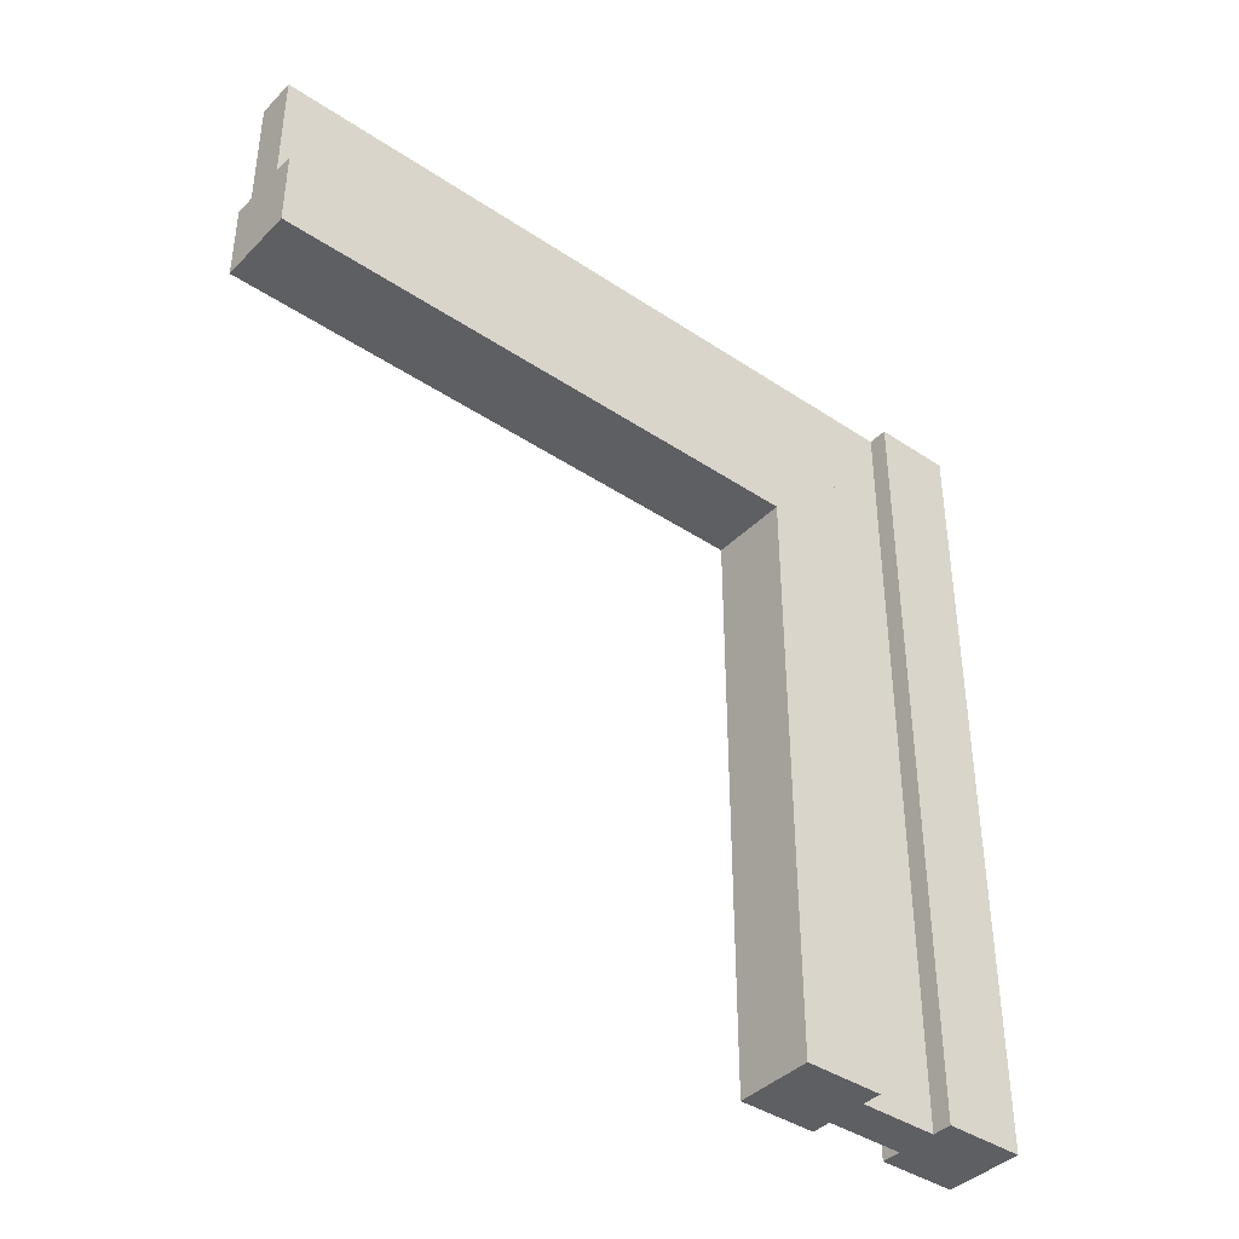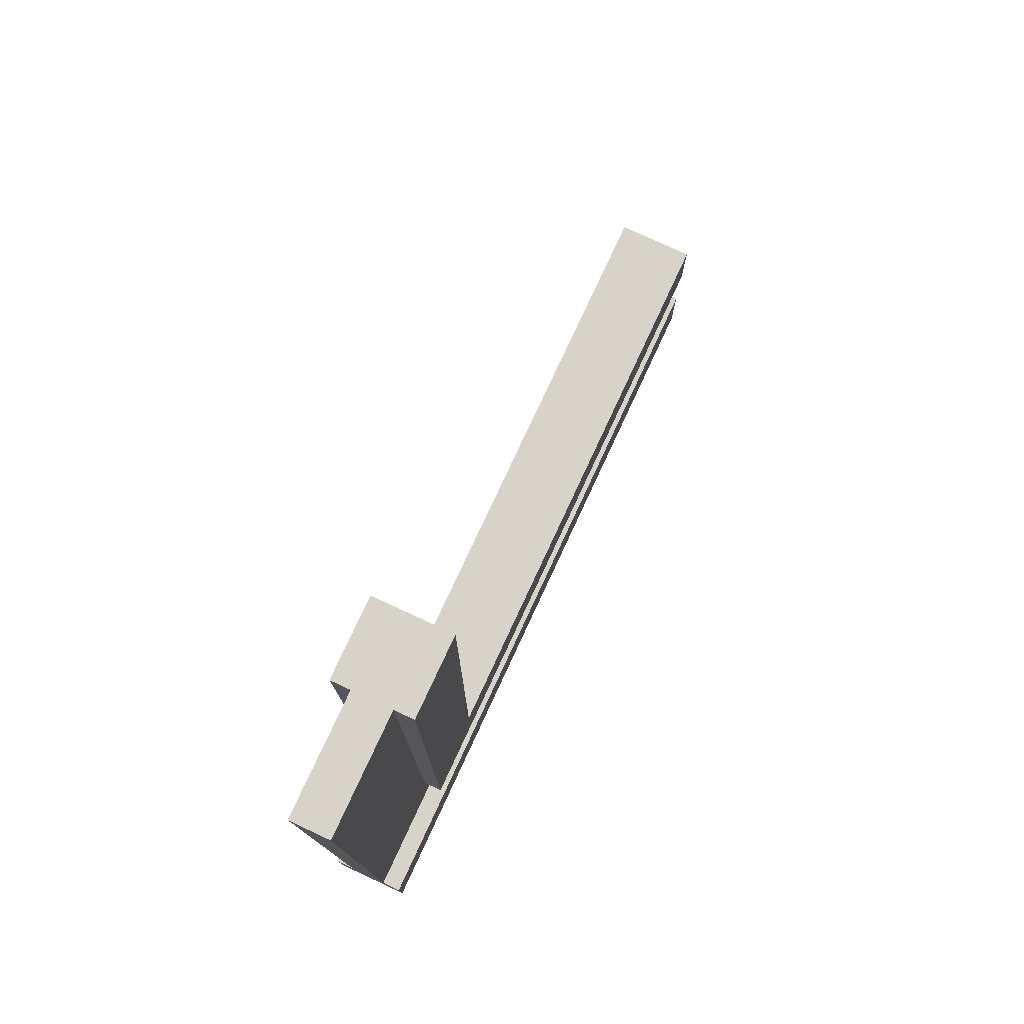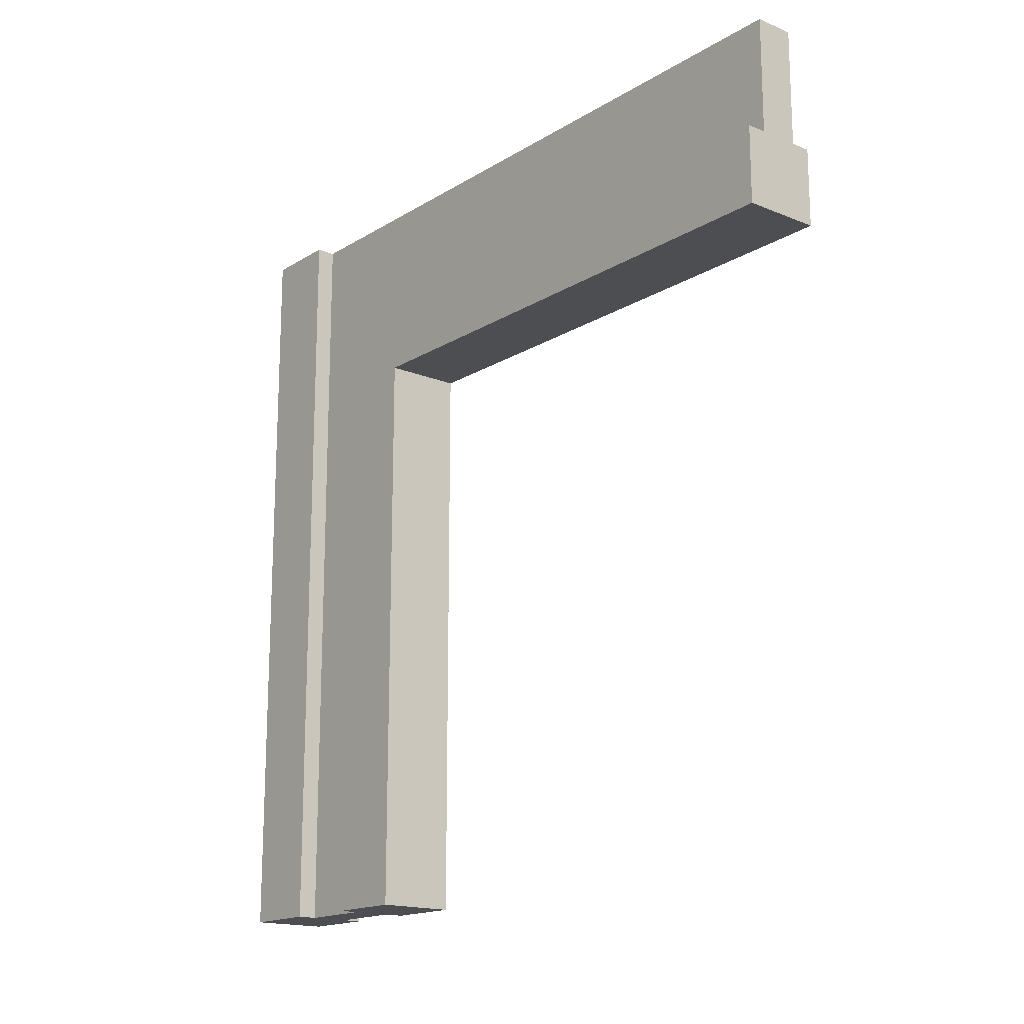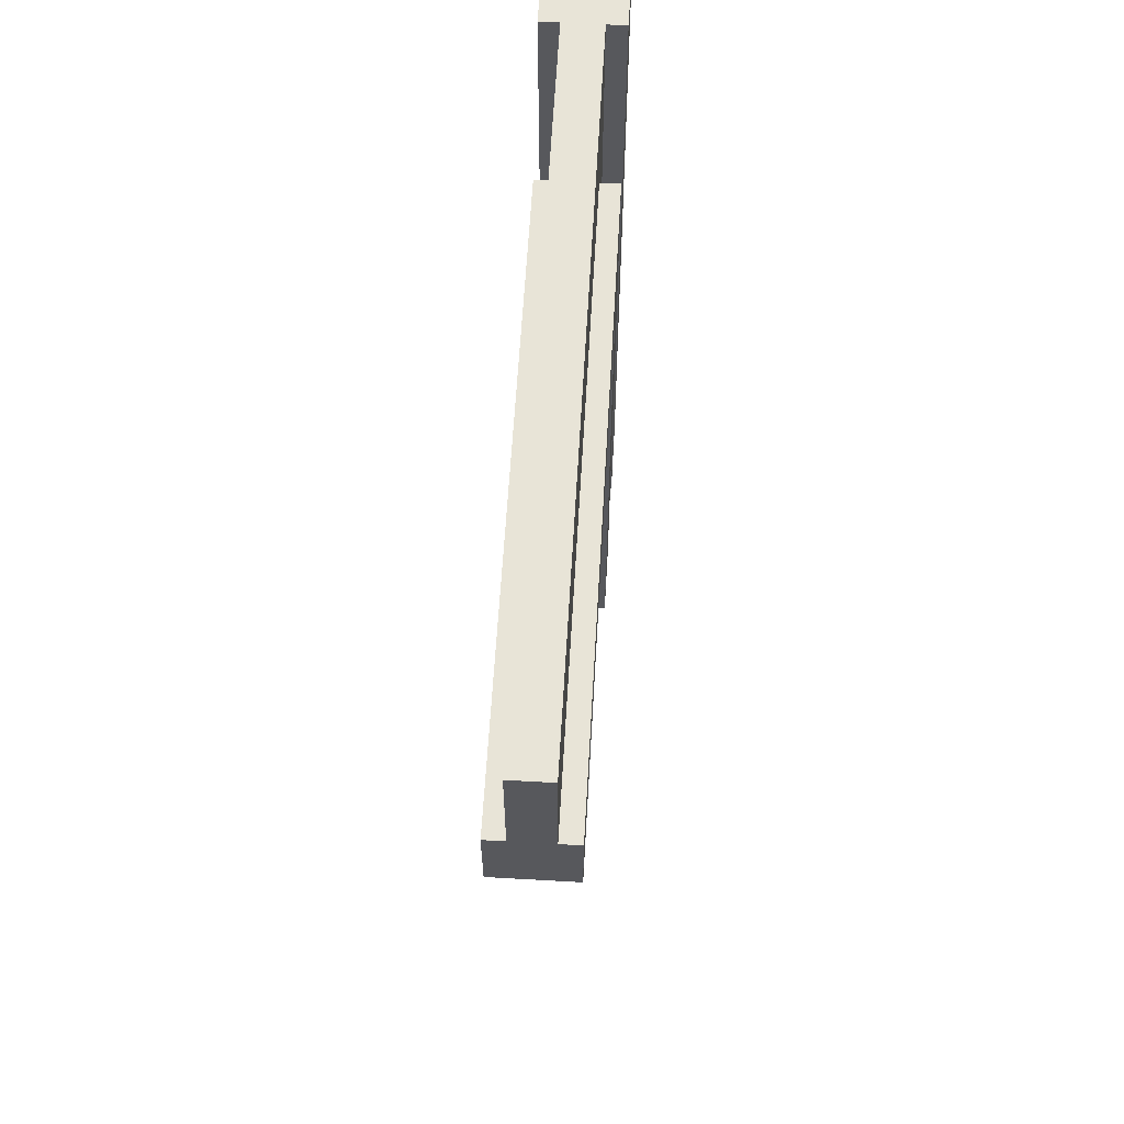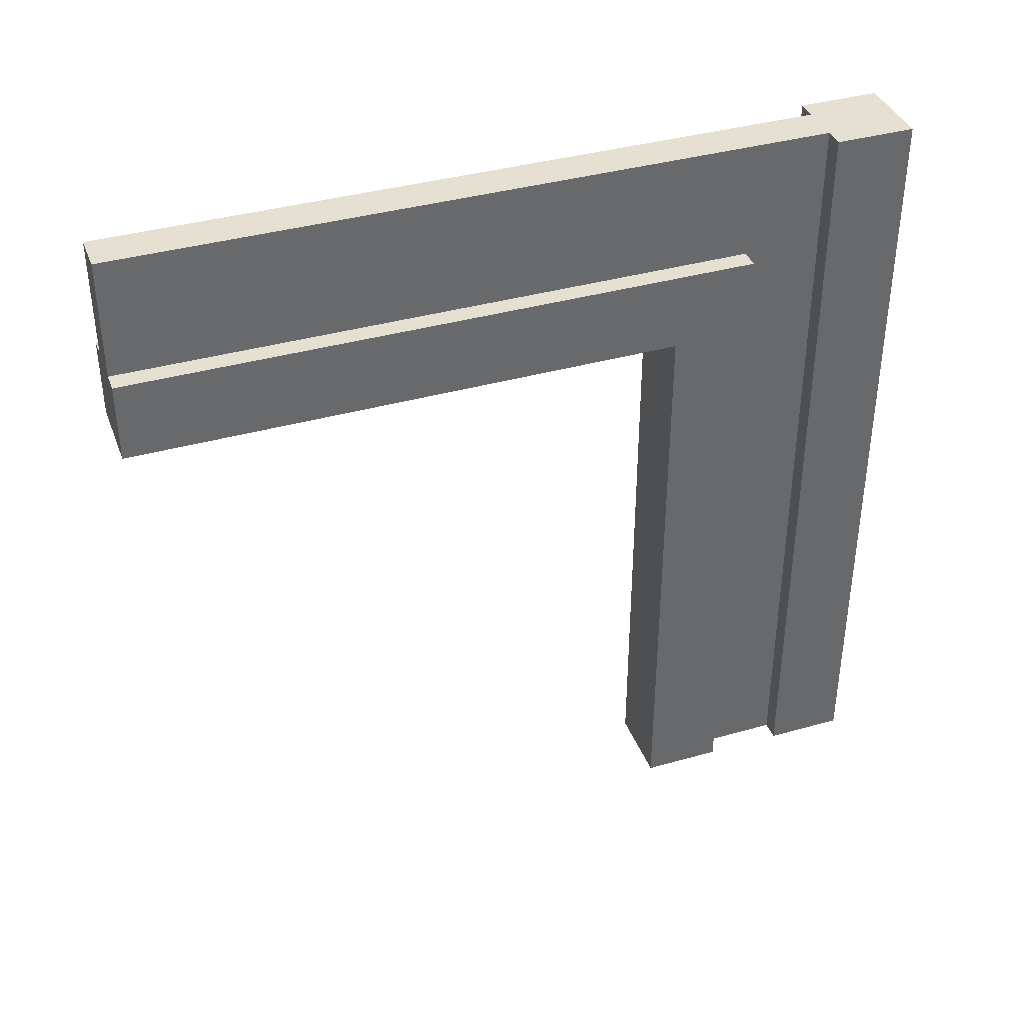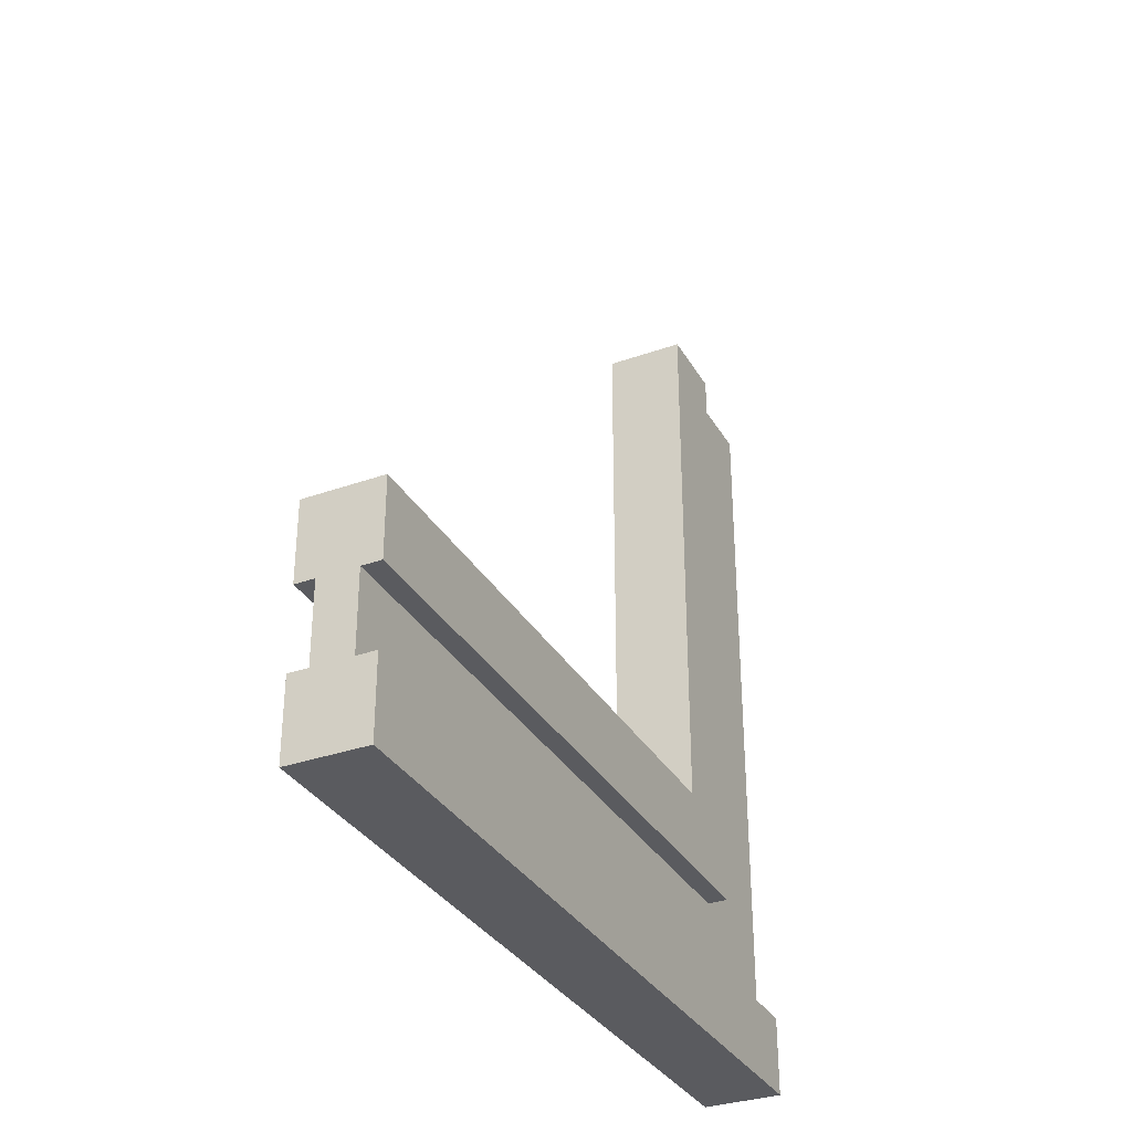
<metadata>
{"format":"obj","ext":"obj","renderer":"f3d","projection":"perspective","resolution":1024,"background":"white","views":[{"elev":-40.3,"azim":50.6,"up":"+Y"},{"elev":77.1,"azim":-155.1,"up":"+Z"},{"elev":-16.8,"azim":-39.5,"up":"+Y"},{"elev":61.4,"azim":3.3,"up":"+Y"},{"elev":38.5,"azim":70.4,"up":"+Y"},{"elev":-33.1,"azim":26.0,"up":"+Z"}]}
</metadata>
<code>
o wallWoodDoorwaySquareWide
v 3.8 6.8 -2.4
v 4 6.8 4
v 4 6.8 -2.4
v 3.8 6.8 4
v 3.2 6.8 -2.4
v 3.4 6.8 4
v 3.4 6.8 -2.4
v 3.2 6.8 4
v 3.4 0 -2.4
v 3.2 0 -2.4
v 3.8 0 -2.4
v 4 0 -2.4
v 4 6 -1.6
v 4 6 4
v 4 0 -1.6
v 3.2 6 4
v 3.2 6 -1.6
v 3.2 0 -1.6
v 3.2 0 -3.2
v 3.2 8 -4
v 3.2 0 -4
v 3.2 8 -3.2
v 4 0 -4
v 4 8 -4
v 4 8 -3.2
v 3.8 0 -3.2
v 4 0 -3.2
v 3.8 8 -3.2
v 3.4 8 -3.2
v 3.4 0 -3.2
v 3.8 8 4
v 3.4 8 4
f 1 2 3
f 2 1 4
f 5 6 7
f 6 5 8
f 5 9 10
f 9 5 7
f 11 3 12
f 3 11 1
f 3 13 12
f 13 3 2
f 13 2 14
f 15 12 13
f 16 13 14
f 13 16 17
f 18 5 10
f 5 18 17
f 5 17 8
f 8 17 16
f 13 18 15
f 18 13 17
f 19 20 21
f 20 19 22
f 20 23 21
f 23 20 24
f 25 26 27
f 26 25 28
f 29 19 30
f 19 29 22
f 25 23 24
f 23 25 27
f 20 25 24
f 25 20 28
f 28 20 29
f 29 20 22
f 26 23 27
f 23 26 21
f 21 26 30
f 21 30 19
f 18 12 15
f 12 18 11
f 11 18 26
f 26 18 9
f 9 18 10
f 30 26 9
f 29 31 28
f 31 29 32
f 28 1 26
f 1 28 31
f 1 31 4
f 11 26 1
f 31 6 4
f 6 31 32
f 8 4 6
f 8 2 4
f 16 2 8
f 2 16 14
f 9 29 30
f 29 9 7
f 29 7 32
f 32 7 6

</code>
